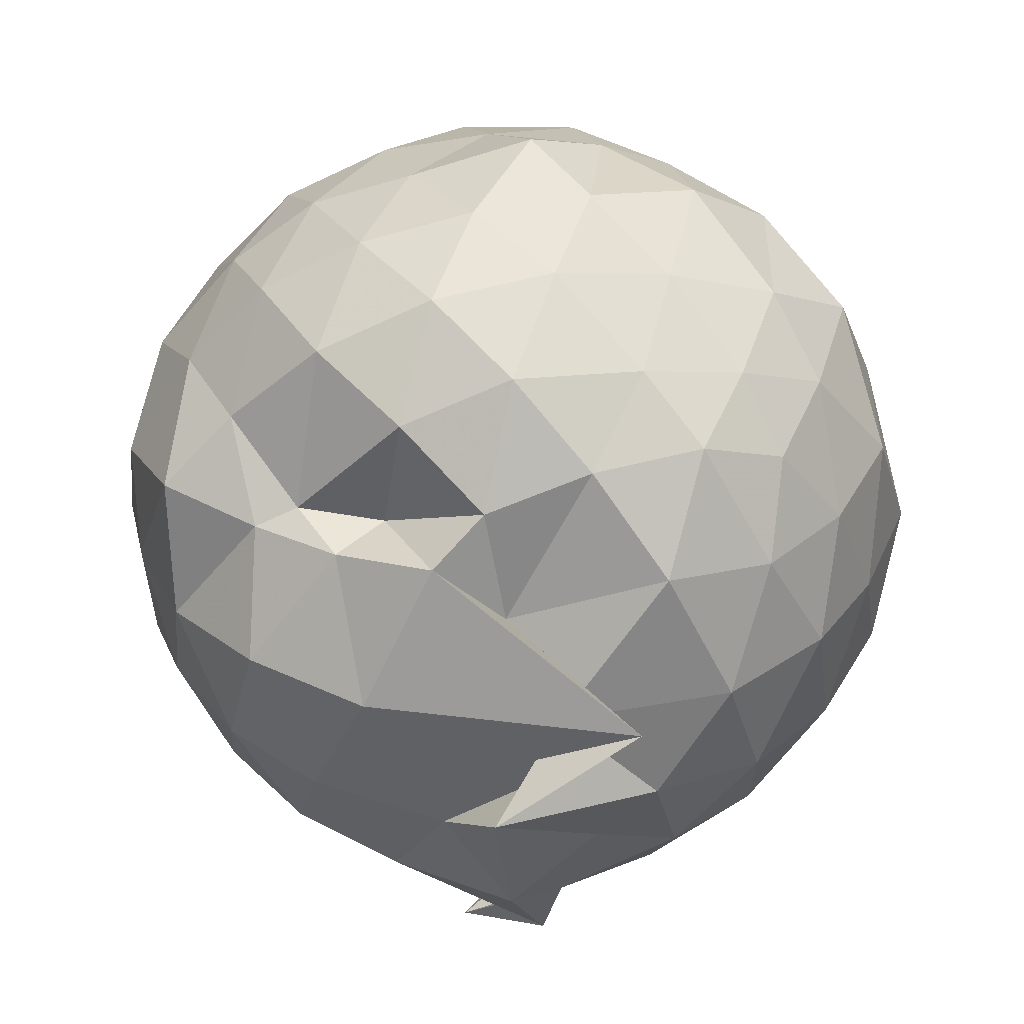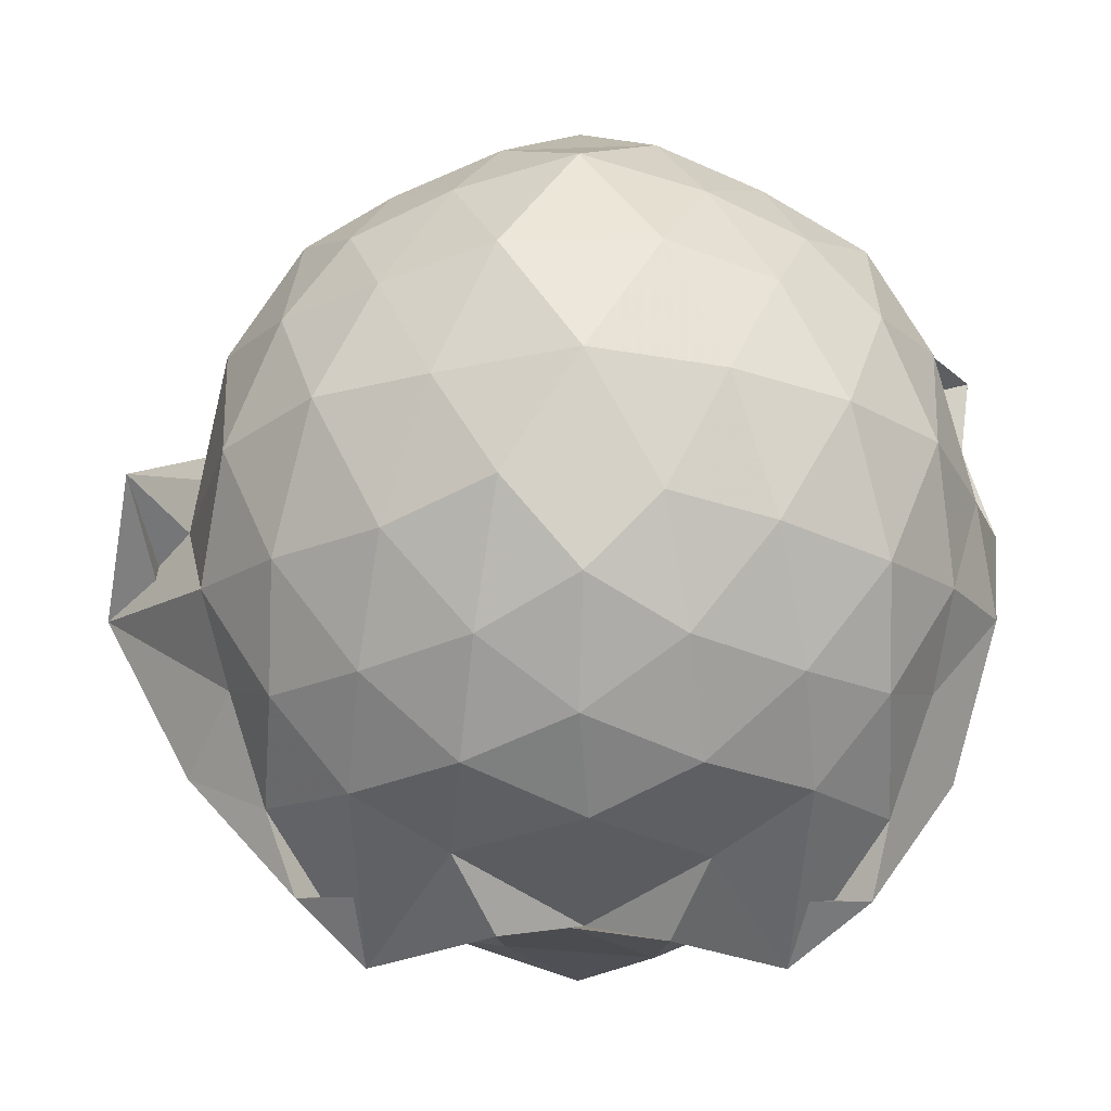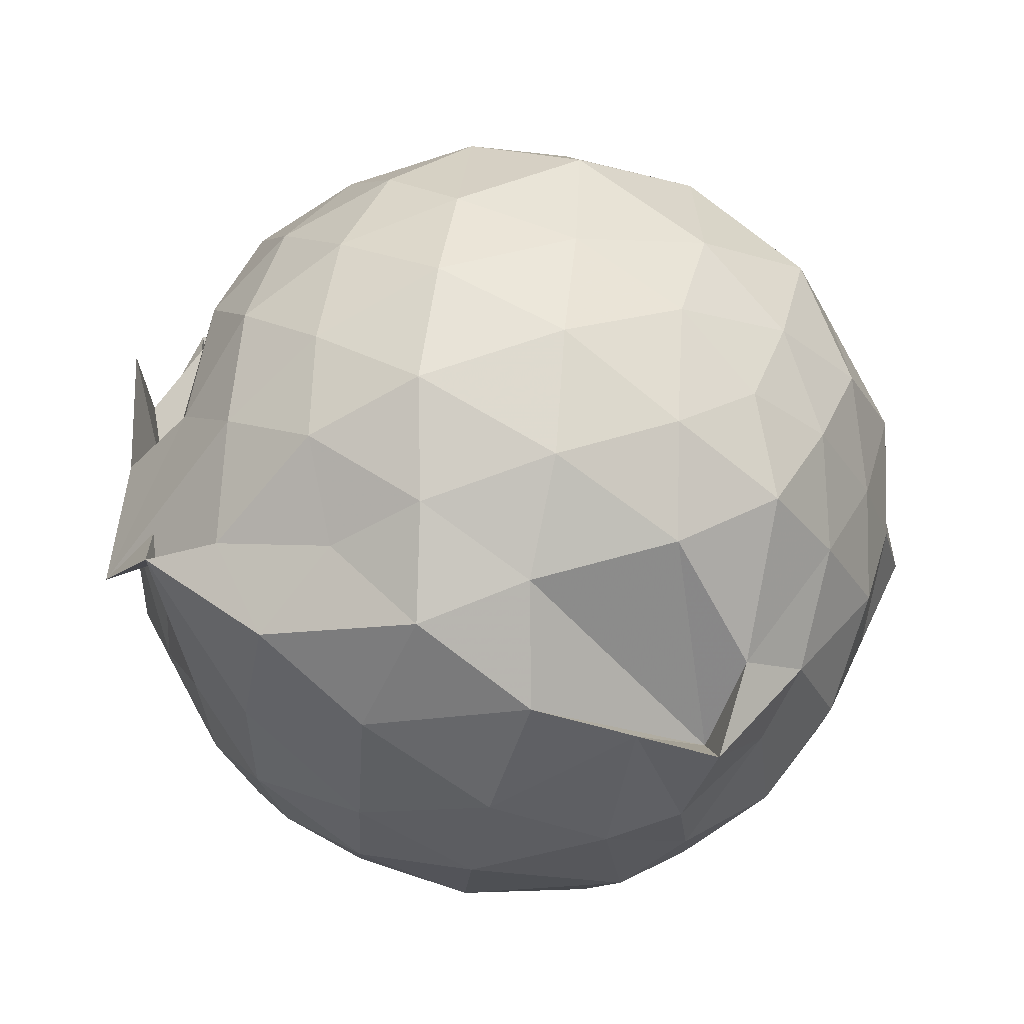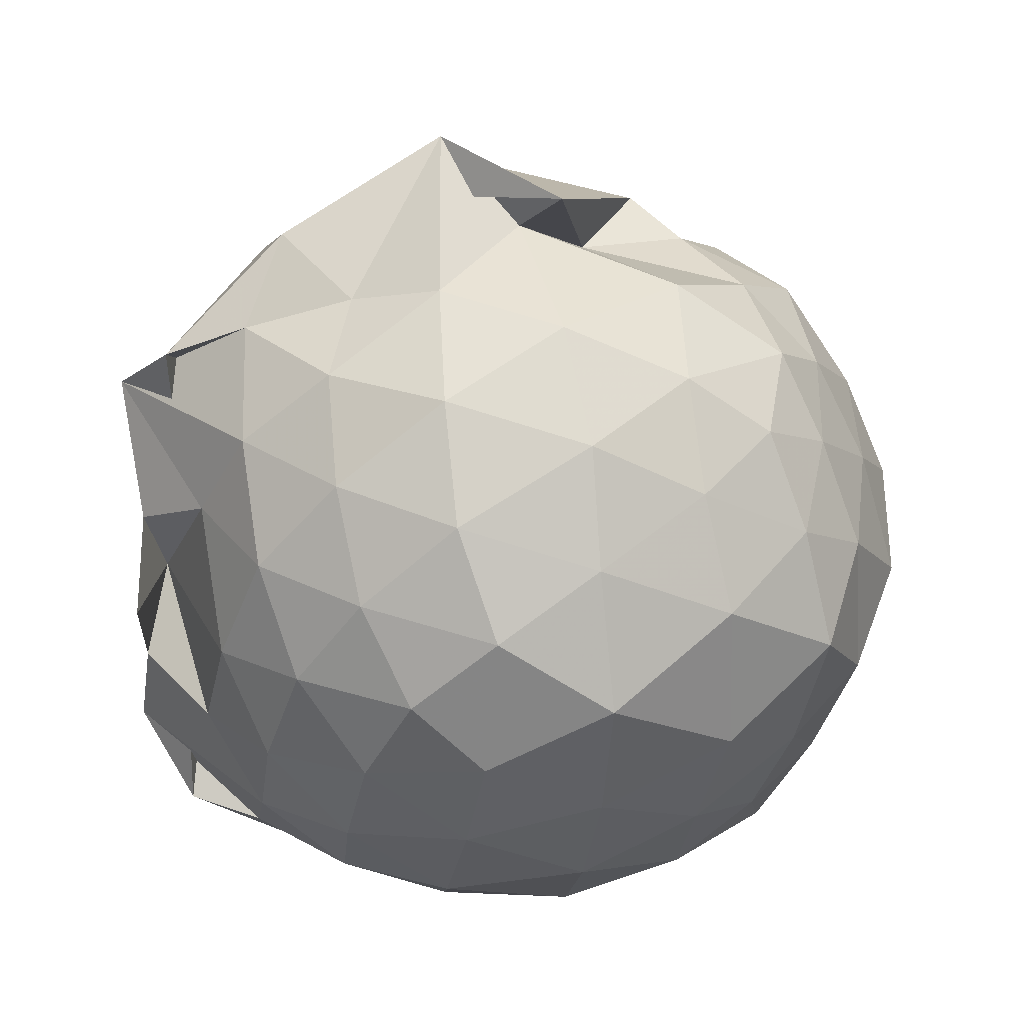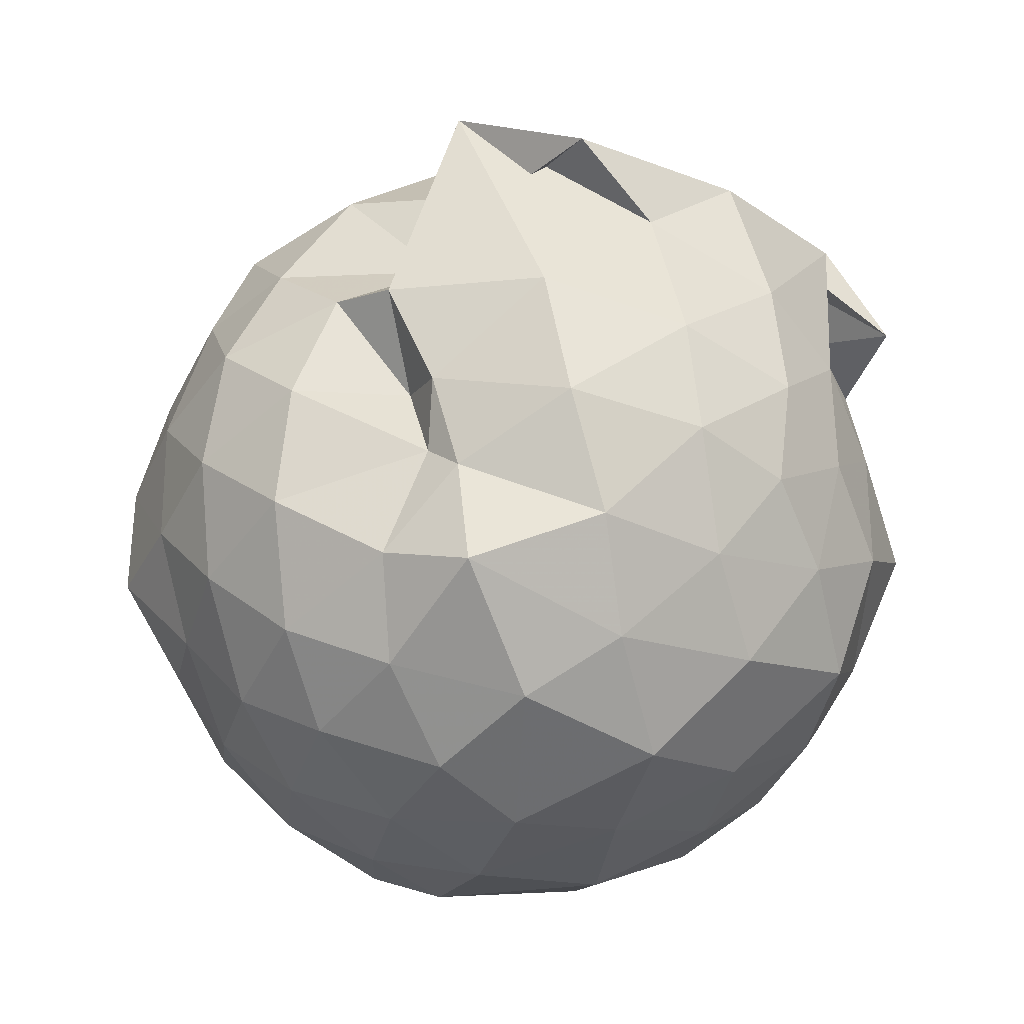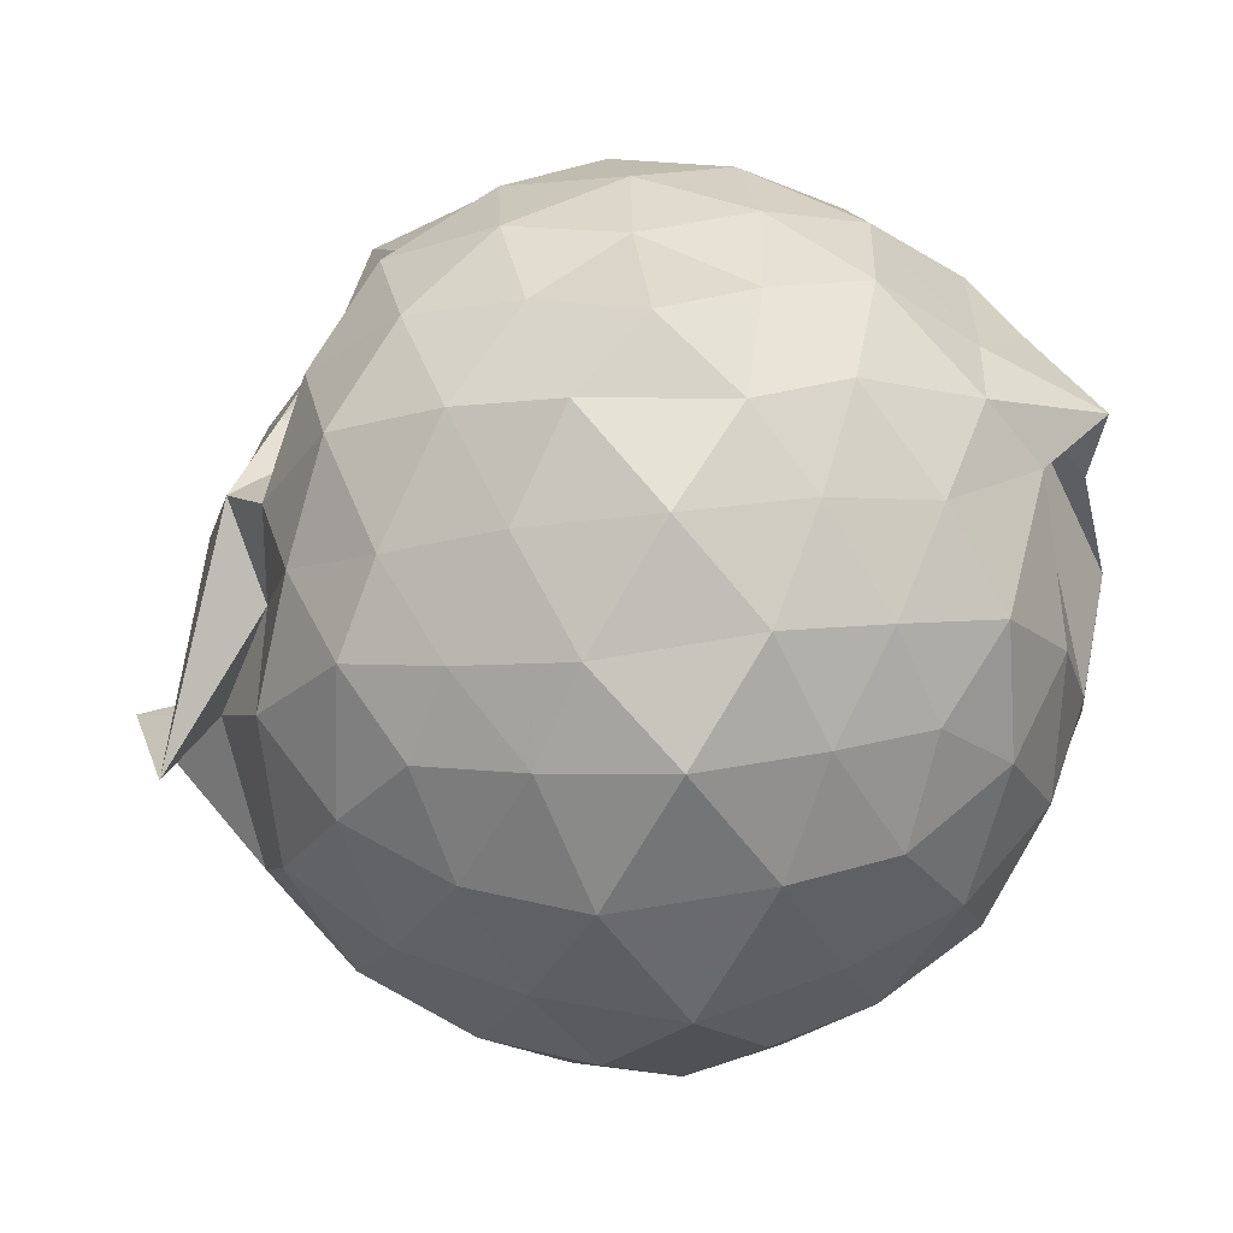
<metadata>
{"format":"obj","ext":"obj","renderer":"f3d","projection":"perspective","resolution":1024,"background":"white","views":[{"elev":32.6,"azim":-176.3,"up":"+Z"},{"elev":-25.6,"azim":-89.9,"up":"+Z"},{"elev":-64.2,"azim":-99.5,"up":"+Y"},{"elev":25.0,"azim":-103.6,"up":"+Y"},{"elev":34.4,"azim":73.6,"up":"+Y"},{"elev":53.5,"azim":-95.3,"up":"+Z"}]}
</metadata>
<code>
v -0.9672 -0.1016 1.122
v -1.216 -0.07069 -0.9245
v -0.03375 -0.09306 0.5375
v -0.1495 0.1462 0.6238
v -0.2837 0.3676 0.6002
v -0.4559 0.5124 0.4429
v -0.6644 0.5382 0.4312
v -0.9091 0.6822 0.5495
v -1.152 0.6342 0.6401
v -1.403 0.5437 0.6608
v -1.589 0.4223 0.5724
v -1.678 0.1897 0.6441
v -1.741 -0.09081 0.6976
v -1.676 -0.3763 0.6398
v -1.595 -0.6016 0.5661
v -1.407 -0.7585 0.6472
v -1.037 -0.8892 0.6394
v -0.8696 -1.059 0.595
v -0.6285 -0.9375 0.5588
v -0.4794 -0.8183 0.6071
v -0.2982 -0.5835 0.6502
v -0.1445 -0.322 0.6355
v 0.02183 0.1174 0.3462
v -0.1243 0.4283 0.4382
v -0.3553 0.5309 0.3975
v -0.5599 0.6453 0.4021
v -0.7963 0.762 0.4459
v -0.9595 0.6972 0.2741
v -1.333 0.7175 0.4113
v -1.57 0.571 0.3709
v -1.738 0.3459 0.3659
v -1.852 0.08534 0.4038
v -1.83 -0.2723 0.421
v -1.747 -0.5243 0.3663
v -1.565 -0.7655 0.3797
v -1.331 -0.9103 0.4165
v -0.7963 -0.8872 0.5876
v -0.8775 -1.031 0.3994
v -0.5211 -0.9248 0.3973
v -0.2806 -0.7384 0.4833
v -0.1034 -0.5219 0.4261
v 0.004517 -0.2761 0.3637
v -0.004823 0.2202 0.1052
v -0.1387 0.4789 0.1066
v -0.3523 0.6919 0.1254
v -0.6358 0.8287 0.1041
v -1.284 0.9398 0.1341
v -1.092 0.8147 0.07659
v -1.49 0.6961 0.08697
v -1.706 0.4833 0.1005
v -1.833 0.2238 0.08902
v -1.931 -0.09645 0.09915
v -1.837 -0.4068 0.1
v -1.707 -0.6706 0.09052
v -1.491 -0.8839 0.1048
v -1.224 -1.002 0.08975
v -0.9399 -1.088 0.1405
v -0.618 -1.012 0.09603
v -0.3537 -0.8843 0.09368
v -0.1385 -0.668 0.1083
v -0.01311 -0.3776 0.1031
v 0.0789 -0.08309 0.04568
v -0.0973 0.3376 -0.1627
v -0.2733 0.5791 -0.173
v -0.4956 0.7246 -0.207
v -0.8201 0.8316 -0.2256
v -0.956 1.013 -0.08861
v -1.324 0.7494 -0.1739
v -1.567 0.5693 -0.2159
v -1.742 0.3273 -0.2273
v -1.866 0.0796 -0.1619
v -1.84 -0.265 -0.1875
v -1.747 -0.5073 -0.2133
v -1.573 -0.7559 -0.2262
v -1.34 -0.9214 -0.1814
v -1.095 -1.05 -0.149
v -0.786 -1.003 -0.2321
v -0.4833 -0.9027 -0.2007
v -0.274 -0.7637 -0.1769
v -0.1058 -0.5271 -0.1663
v -0.01377 -0.2669 -0.1989
v 0.001104 0.08455 -0.2154
v -0.244 0.4131 -0.3695
v -0.429 0.5485 -0.4518
v -0.6832 0.6642 -0.4989
v -0.9786 0.8005 -0.4925
v -1.18 0.6921 -0.3597
v -1.373 0.5809 -0.453
v -1.558 0.377 -0.474
v -1.698 0.1303 -0.4486
v -1.803 -0.09581 -0.3547
v -1.697 -0.3167 -0.4489
v -1.554 -0.5671 -0.472
v -1.387 -0.7623 -0.4544
v -1.174 -0.882 -0.3675
v -0.9523 -0.947 -0.4986
v -0.6761 -0.8382 -0.5061
v -0.4317 -0.7367 -0.4565
v -0.2427 -0.5977 -0.3693
v -0.1627 -0.3693 -0.4524
v -0.1022 -0.09507 -0.5001
v -0.1655 0.1869 -0.4493
v -0.2326 -0.08325 0.7816
v -0.3378 0.1527 0.8294
v -0.5015 0.4083 0.8067
v -0.7094 0.576 0.7118
v -0.9648 0.5398 0.8246
v -1.258 0.4518 0.8066
v -1.489 0.3367 0.7458
v -1.56 0.08453 0.826
v -1.542 -0.2708 0.8525
v -1.483 -0.5179 0.7646
v -1.241 -0.6446 0.8213
v -0.9741 -0.7683 0.7959
v -0.7855 -0.7914 0.7367
v -0.5064 -0.5999 0.8232
v -0.338 -0.3406 0.8399
v -0.4325 -0.1125 0.9307
v -0.5796 0.1635 0.9666
v -0.7679 0.3733 0.9314
v -1.047 0.3009 0.9735
v -1.313 0.2002 0.9239
v -1.363 -0.09743 1.002
v -1.298 -0.3914 0.9321
v -1.052 -0.4869 0.9805
v -0.7675 -0.5676 0.938
v -0.5836 -0.3607 0.9621
v -0.6739 -0.09287 1.021
v -0.8462 0.1295 1.038
v -1.119 0.06735 1.06
v -1.132 -0.2656 1.036
v -0.8471 -0.3305 1.028
v -0.3736 0.3305 -0.5771
v -0.6151 0.4568 -0.6436
v -1.044 0.5381 -0.7995
v -1.093 0.6088 -0.6079
v -1.313 0.4071 -0.6557
v -1.496 0.1624 -0.6551
v -1.612 -0.08817 -0.591
v -1.491 -0.3505 -0.6525
v -1.317 -0.5957 -0.6497
v -1.086 -0.7821 -0.6313
v -0.9959 -0.7441 -0.7926
v -0.6174 -0.6398 -0.6425
v -0.3752 -0.515 -0.5754
v -0.3097 -0.2714 -0.6355
v -0.292 0.08573 -0.6543
v -0.5495 0.2068 -0.733
v -1.001 0.2876 -0.7783
v -0.8299 0.3916 -0.8942
v -1.201 0.1895 -0.7497
v -1.395 -0.1092 -0.7413
v -1.213 -0.3774 -0.764
v -0.8301 -0.563 -0.8955
v -0.9965 -0.4696 -0.7901
v -0.5512 -0.392 -0.7291
v -0.4889 -0.09055 -0.8171
v -0.8392 0.07802 -0.8441
v -1.01 0.09318 -0.8764
v -0.8899 -0.1024 -0.8125
v -1.011 -0.292 -0.8883
v -0.8189 -0.2621 -0.8651
f 3 23 4
f 4 23 24
f 4 24 5
f 5 24 25
f 5 25 6
f 6 25 26
f 6 26 7
f 7 26 27
f 7 27 8
f 8 27 28
f 8 28 9
f 9 28 29
f 9 29 10
f 10 29 30
f 10 30 11
f 11 30 31
f 11 31 12
f 12 31 32
f 12 32 13
f 13 32 33
f 13 33 14
f 14 33 34
f 14 34 15
f 15 34 35
f 15 35 16
f 16 35 36
f 16 36 17
f 17 36 37
f 17 37 18
f 18 37 38
f 18 38 19
f 19 38 39
f 19 39 20
f 20 39 40
f 20 40 21
f 21 40 41
f 21 41 22
f 22 41 42
f 22 42 3
f 3 42 23
f 23 43 24
f 24 43 44
f 24 44 25
f 25 44 45
f 25 45 26
f 26 45 46
f 26 46 27
f 27 46 47
f 27 47 28
f 28 47 48
f 28 48 29
f 29 48 49
f 29 49 30
f 30 49 50
f 30 50 31
f 31 50 51
f 31 51 32
f 32 51 52
f 32 52 33
f 33 52 53
f 33 53 34
f 34 53 54
f 34 54 35
f 35 54 55
f 35 55 36
f 36 55 56
f 36 56 37
f 37 56 57
f 37 57 38
f 38 57 58
f 38 58 39
f 39 58 59
f 39 59 40
f 40 59 60
f 40 60 41
f 41 60 61
f 41 61 42
f 42 61 62
f 42 62 23
f 23 62 43
f 43 63 44
f 44 63 64
f 44 64 45
f 45 64 65
f 45 65 46
f 46 65 66
f 46 66 47
f 47 66 67
f 47 67 48
f 48 67 68
f 48 68 49
f 49 68 69
f 49 69 50
f 50 69 70
f 50 70 51
f 51 70 71
f 51 71 52
f 52 71 72
f 52 72 53
f 53 72 73
f 53 73 54
f 54 73 74
f 54 74 55
f 55 74 75
f 55 75 56
f 56 75 76
f 56 76 57
f 57 76 77
f 57 77 58
f 58 77 78
f 58 78 59
f 59 78 79
f 59 79 60
f 60 79 80
f 60 80 61
f 61 80 81
f 61 81 62
f 62 81 82
f 62 82 43
f 43 82 63
f 63 83 64
f 64 83 84
f 64 84 65
f 65 84 85
f 65 85 66
f 66 85 86
f 66 86 67
f 67 86 87
f 67 87 68
f 68 87 88
f 68 88 69
f 69 88 89
f 69 89 70
f 70 89 90
f 70 90 71
f 71 90 91
f 71 91 72
f 72 91 92
f 72 92 73
f 73 92 93
f 73 93 74
f 74 93 94
f 74 94 75
f 75 94 95
f 75 95 76
f 76 95 96
f 76 96 77
f 77 96 97
f 77 97 78
f 78 97 98
f 78 98 79
f 79 98 99
f 79 99 80
f 80 99 100
f 80 100 81
f 81 100 101
f 81 101 82
f 82 101 102
f 82 102 63
f 63 102 83
f 103 104 118
f 104 119 118
f 104 105 119
f 105 120 119
f 105 106 120
f 106 107 120
f 107 121 120
f 107 108 121
f 108 122 121
f 108 109 122
f 109 110 122
f 110 123 122
f 110 111 123
f 111 124 123
f 111 112 124
f 112 113 124
f 113 125 124
f 113 114 125
f 114 126 125
f 114 115 126
f 115 116 126
f 116 127 126
f 116 117 127
f 117 118 127
f 117 103 118
f 118 119 128
f 119 129 128
f 119 120 129
f 120 121 129
f 121 130 129
f 121 122 130
f 122 123 130
f 123 131 130
f 123 124 131
f 124 125 131
f 125 132 131
f 125 126 132
f 126 127 132
f 127 128 132
f 127 118 128
f 133 148 134
f 134 148 149
f 134 149 135
f 135 149 150
f 135 150 136
f 136 150 137
f 137 150 151
f 137 151 138
f 138 151 152
f 138 152 139
f 139 152 140
f 140 152 153
f 140 153 141
f 141 153 154
f 141 154 142
f 142 154 143
f 143 154 155
f 143 155 144
f 144 155 156
f 144 156 145
f 145 156 146
f 146 156 157
f 146 157 147
f 147 157 148
f 147 148 133
f 148 158 149
f 149 158 159
f 149 159 150
f 150 159 151
f 151 159 160
f 151 160 152
f 152 160 153
f 153 160 161
f 153 161 154
f 154 161 155
f 155 161 162
f 155 162 156
f 156 162 157
f 157 162 158
f 157 158 148
f 3 4 103
f 103 4 104
f 4 5 104
f 104 5 105
f 5 6 105
f 105 6 106
f 6 7 106
f 7 8 106
f 106 8 107
f 8 9 107
f 107 9 108
f 9 10 108
f 108 10 109
f 10 11 109
f 11 12 109
f 109 12 110
f 12 13 110
f 110 13 111
f 13 14 111
f 111 14 112
f 14 15 112
f 15 16 112
f 112 16 113
f 16 17 113
f 113 17 114
f 17 18 114
f 114 18 115
f 18 19 115
f 19 20 115
f 115 20 116
f 20 21 116
f 116 21 117
f 21 22 117
f 117 22 103
f 22 3 103
f 83 133 84
f 84 133 134
f 84 134 85
f 85 134 135
f 85 135 86
f 86 135 136
f 86 136 87
f 87 136 88
f 88 136 137
f 88 137 89
f 89 137 138
f 89 138 90
f 90 138 139
f 90 139 91
f 91 139 92
f 92 139 140
f 92 140 93
f 93 140 141
f 93 141 94
f 94 141 142
f 94 142 95
f 95 142 96
f 96 142 143
f 96 143 97
f 97 143 144
f 97 144 98
f 98 144 145
f 98 145 99
f 99 145 100
f 100 145 146
f 100 146 101
f 101 146 147
f 101 147 102
f 102 147 133
f 102 133 83
f 128 129 1
f 129 130 1
f 130 131 1
f 131 132 1
f 132 128 1
f 159 158 2
f 160 159 2
f 161 160 2
f 162 161 2
f 158 162 2

</code>
